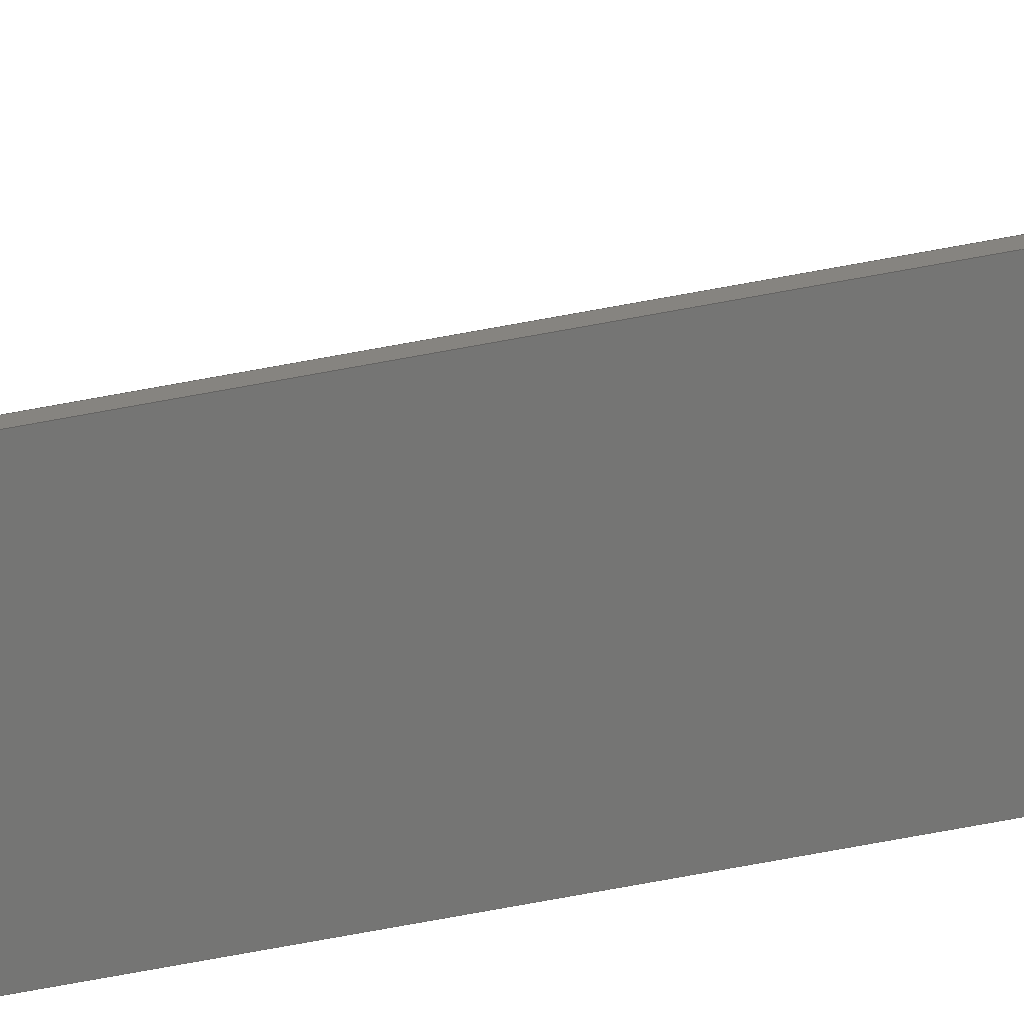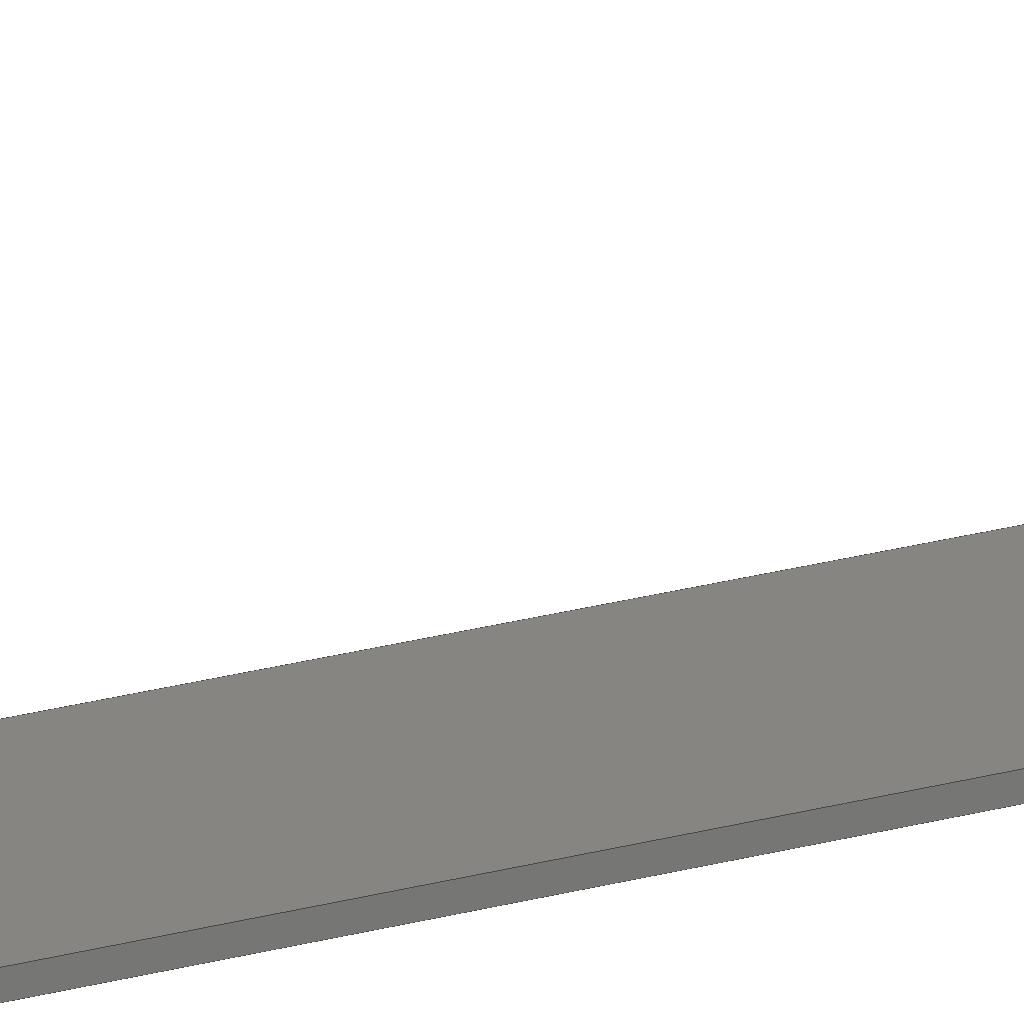
<metadata>
{"format":"step","ext":"step","renderer":"f3d","projection":"perspective","resolution":1024,"background":"white","views":[{"elev":-67.2,"azim":-79.2,"up":"+Y"},{"elev":20.9,"azim":-117.8,"up":"+Y"}]}
</metadata>
<code>
ISO-10303-21;
DATA;
#1=MECHANICAL_DESIGN_GEOMETRIC_PRESENTATION_REPRESENTATION('',(#4),#376);
#2=SHAPE_REPRESENTATION_RELATIONSHIP('SRR','None',#383,#3);
#3=ADVANCED_BREP_SHAPE_REPRESENTATION('',(#5),#375);
#4=STYLED_ITEM('',(#393),#5);
#5=MANIFOLD_SOLID_BREP('Body1',#220);
#6=CYLINDRICAL_SURFACE('',#237,0.03828);
#7=CYLINDRICAL_SURFACE('',#246,0.05813);
#8=FACE_OUTER_BOUND('',#20,.T.);
#9=FACE_OUTER_BOUND('',#21,.T.);
#10=FACE_OUTER_BOUND('',#22,.T.);
#11=FACE_OUTER_BOUND('',#23,.T.);
#12=FACE_OUTER_BOUND('',#24,.T.);
#13=FACE_OUTER_BOUND('',#25,.T.);
#14=FACE_OUTER_BOUND('',#26,.T.);
#15=FACE_OUTER_BOUND('',#27,.T.);
#16=FACE_OUTER_BOUND('',#28,.T.);
#17=FACE_OUTER_BOUND('',#29,.T.);
#18=FACE_OUTER_BOUND('',#30,.T.);
#19=FACE_OUTER_BOUND('',#31,.T.);
#20=EDGE_LOOP('',(#138,#139,#140,#141,#142,#143,#144,#145,#146,#147));
#21=EDGE_LOOP('',(#148,#149,#150,#151));
#22=EDGE_LOOP('',(#152,#153,#154,#155));
#23=EDGE_LOOP('',(#156,#157,#158,#159));
#24=EDGE_LOOP('',(#160,#161,#162,#163));
#25=EDGE_LOOP('',(#164,#165,#166,#167));
#26=EDGE_LOOP('',(#168,#169,#170,#171));
#27=EDGE_LOOP('',(#172,#173,#174,#175));
#28=EDGE_LOOP('',(#176,#177,#178,#179));
#29=EDGE_LOOP('',(#180,#181,#182,#183));
#30=EDGE_LOOP('',(#184,#185,#186,#187));
#31=EDGE_LOOP('',(#188,#189,#190,#191,#192,#193,#194,#195,#196,#197));
#32=CIRCLE('',#235,0.03828);
#33=CIRCLE('',#236,0.05813);
#34=CIRCLE('',#238,0.03828);
#35=CIRCLE('',#247,0.05813);
#36=LINE('',#314,#62);
#37=LINE('',#318,#63);
#38=LINE('',#320,#64);
#39=LINE('',#322,#65);
#40=LINE('',#324,#66);
#41=LINE('',#326,#67);
#42=LINE('',#328,#68);
#43=LINE('',#330,#69);
#44=LINE('',#334,#70);
#45=LINE('',#337,#71);
#46=LINE('',#340,#72);
#47=LINE('',#341,#73);
#48=LINE('',#344,#74);
#49=LINE('',#345,#75);
#50=LINE('',#348,#76);
#51=LINE('',#349,#77);
#52=LINE('',#352,#78);
#53=LINE('',#353,#79);
#54=LINE('',#356,#80);
#55=LINE('',#357,#81);
#56=LINE('',#360,#82);
#57=LINE('',#361,#83);
#58=LINE('',#364,#84);
#59=LINE('',#365,#85);
#60=LINE('',#369,#86);
#61=LINE('',#371,#87);
#62=VECTOR('',#254,1);
#63=VECTOR('',#257,1);
#64=VECTOR('',#258,1);
#65=VECTOR('',#259,1);
#66=VECTOR('',#260,1);
#67=VECTOR('',#261,1);
#68=VECTOR('',#262,1);
#69=VECTOR('',#263,1);
#70=VECTOR('',#268,1);
#71=VECTOR('',#271,1);
#72=VECTOR('',#274,1);
#73=VECTOR('',#275,1);
#74=VECTOR('',#278,1);
#75=VECTOR('',#279,1);
#76=VECTOR('',#282,1);
#77=VECTOR('',#283,1);
#78=VECTOR('',#286,1);
#79=VECTOR('',#287,1);
#80=VECTOR('',#290,1);
#81=VECTOR('',#291,1);
#82=VECTOR('',#294,1);
#83=VECTOR('',#295,1);
#84=VECTOR('',#298,1);
#85=VECTOR('',#299,1);
#86=VECTOR('',#304,1);
#87=VECTOR('',#307,1);
#88=VERTEX_POINT('',#312);
#89=VERTEX_POINT('',#313);
#90=VERTEX_POINT('',#315);
#91=VERTEX_POINT('',#317);
#92=VERTEX_POINT('',#319);
#93=VERTEX_POINT('',#321);
#94=VERTEX_POINT('',#323);
#95=VERTEX_POINT('',#325);
#96=VERTEX_POINT('',#327);
#97=VERTEX_POINT('',#329);
#98=VERTEX_POINT('',#333);
#99=VERTEX_POINT('',#335);
#100=VERTEX_POINT('',#339);
#101=VERTEX_POINT('',#343);
#102=VERTEX_POINT('',#347);
#103=VERTEX_POINT('',#351);
#104=VERTEX_POINT('',#355);
#105=VERTEX_POINT('',#359);
#106=VERTEX_POINT('',#363);
#107=VERTEX_POINT('',#367);
#108=EDGE_CURVE('',#88,#89,#36,.T.);
#109=EDGE_CURVE('',#89,#90,#32,.T.);
#110=EDGE_CURVE('',#90,#91,#37,.T.);
#111=EDGE_CURVE('',#91,#92,#38,.T.);
#112=EDGE_CURVE('',#92,#93,#39,.T.);
#113=EDGE_CURVE('',#93,#94,#40,.T.);
#114=EDGE_CURVE('',#94,#95,#41,.T.);
#115=EDGE_CURVE('',#95,#96,#42,.T.);
#116=EDGE_CURVE('',#96,#97,#43,.T.);
#117=EDGE_CURVE('',#97,#88,#33,.T.);
#118=EDGE_CURVE('',#98,#89,#44,.T.);
#119=EDGE_CURVE('',#99,#98,#34,.T.);
#120=EDGE_CURVE('',#90,#99,#45,.T.);
#121=EDGE_CURVE('',#100,#99,#46,.T.);
#122=EDGE_CURVE('',#91,#100,#47,.T.);
#123=EDGE_CURVE('',#101,#100,#48,.T.);
#124=EDGE_CURVE('',#92,#101,#49,.T.);
#125=EDGE_CURVE('',#102,#101,#50,.T.);
#126=EDGE_CURVE('',#93,#102,#51,.T.);
#127=EDGE_CURVE('',#103,#102,#52,.T.);
#128=EDGE_CURVE('',#94,#103,#53,.T.);
#129=EDGE_CURVE('',#104,#103,#54,.T.);
#130=EDGE_CURVE('',#95,#104,#55,.T.);
#131=EDGE_CURVE('',#105,#104,#56,.T.);
#132=EDGE_CURVE('',#96,#105,#57,.T.);
#133=EDGE_CURVE('',#106,#105,#58,.T.);
#134=EDGE_CURVE('',#97,#106,#59,.T.);
#135=EDGE_CURVE('',#107,#106,#35,.T.);
#136=EDGE_CURVE('',#88,#107,#60,.T.);
#137=EDGE_CURVE('',#98,#107,#61,.T.);
#138=ORIENTED_EDGE('',*,*,#108,.T.);
#139=ORIENTED_EDGE('',*,*,#109,.T.);
#140=ORIENTED_EDGE('',*,*,#110,.T.);
#141=ORIENTED_EDGE('',*,*,#111,.T.);
#142=ORIENTED_EDGE('',*,*,#112,.T.);
#143=ORIENTED_EDGE('',*,*,#113,.T.);
#144=ORIENTED_EDGE('',*,*,#114,.T.);
#145=ORIENTED_EDGE('',*,*,#115,.T.);
#146=ORIENTED_EDGE('',*,*,#116,.T.);
#147=ORIENTED_EDGE('',*,*,#117,.T.);
#148=ORIENTED_EDGE('',*,*,#118,.F.);
#149=ORIENTED_EDGE('',*,*,#119,.F.);
#150=ORIENTED_EDGE('',*,*,#120,.F.);
#151=ORIENTED_EDGE('',*,*,#109,.F.);
#152=ORIENTED_EDGE('',*,*,#120,.T.);
#153=ORIENTED_EDGE('',*,*,#121,.F.);
#154=ORIENTED_EDGE('',*,*,#122,.F.);
#155=ORIENTED_EDGE('',*,*,#110,.F.);
#156=ORIENTED_EDGE('',*,*,#122,.T.);
#157=ORIENTED_EDGE('',*,*,#123,.F.);
#158=ORIENTED_EDGE('',*,*,#124,.F.);
#159=ORIENTED_EDGE('',*,*,#111,.F.);
#160=ORIENTED_EDGE('',*,*,#124,.T.);
#161=ORIENTED_EDGE('',*,*,#125,.F.);
#162=ORIENTED_EDGE('',*,*,#126,.F.);
#163=ORIENTED_EDGE('',*,*,#112,.F.);
#164=ORIENTED_EDGE('',*,*,#126,.T.);
#165=ORIENTED_EDGE('',*,*,#127,.F.);
#166=ORIENTED_EDGE('',*,*,#128,.F.);
#167=ORIENTED_EDGE('',*,*,#113,.F.);
#168=ORIENTED_EDGE('',*,*,#128,.T.);
#169=ORIENTED_EDGE('',*,*,#129,.F.);
#170=ORIENTED_EDGE('',*,*,#130,.F.);
#171=ORIENTED_EDGE('',*,*,#114,.F.);
#172=ORIENTED_EDGE('',*,*,#130,.T.);
#173=ORIENTED_EDGE('',*,*,#131,.F.);
#174=ORIENTED_EDGE('',*,*,#132,.F.);
#175=ORIENTED_EDGE('',*,*,#115,.F.);
#176=ORIENTED_EDGE('',*,*,#132,.T.);
#177=ORIENTED_EDGE('',*,*,#133,.F.);
#178=ORIENTED_EDGE('',*,*,#134,.F.);
#179=ORIENTED_EDGE('',*,*,#116,.F.);
#180=ORIENTED_EDGE('',*,*,#134,.T.);
#181=ORIENTED_EDGE('',*,*,#135,.F.);
#182=ORIENTED_EDGE('',*,*,#136,.F.);
#183=ORIENTED_EDGE('',*,*,#117,.F.);
#184=ORIENTED_EDGE('',*,*,#136,.T.);
#185=ORIENTED_EDGE('',*,*,#137,.F.);
#186=ORIENTED_EDGE('',*,*,#118,.T.);
#187=ORIENTED_EDGE('',*,*,#108,.F.);
#188=ORIENTED_EDGE('',*,*,#137,.T.);
#189=ORIENTED_EDGE('',*,*,#135,.T.);
#190=ORIENTED_EDGE('',*,*,#133,.T.);
#191=ORIENTED_EDGE('',*,*,#131,.T.);
#192=ORIENTED_EDGE('',*,*,#129,.T.);
#193=ORIENTED_EDGE('',*,*,#127,.T.);
#194=ORIENTED_EDGE('',*,*,#125,.T.);
#195=ORIENTED_EDGE('',*,*,#123,.T.);
#196=ORIENTED_EDGE('',*,*,#121,.T.);
#197=ORIENTED_EDGE('',*,*,#119,.T.);
#198=PLANE('',#234);
#199=PLANE('',#239);
#200=PLANE('',#240);
#201=PLANE('',#241);
#202=PLANE('',#242);
#203=PLANE('',#243);
#204=PLANE('',#244);
#205=PLANE('',#245);
#206=PLANE('',#248);
#207=PLANE('',#249);
#208=ADVANCED_FACE('',(#8),#198,.F.);
#209=ADVANCED_FACE('',(#9),#6,.F.);
#210=ADVANCED_FACE('',(#10),#199,.T.);
#211=ADVANCED_FACE('',(#11),#200,.T.);
#212=ADVANCED_FACE('',(#12),#201,.T.);
#213=ADVANCED_FACE('',(#13),#202,.T.);
#214=ADVANCED_FACE('',(#14),#203,.T.);
#215=ADVANCED_FACE('',(#15),#204,.T.);
#216=ADVANCED_FACE('',(#16),#205,.T.);
#217=ADVANCED_FACE('',(#17),#7,.T.);
#218=ADVANCED_FACE('',(#18),#206,.T.);
#219=ADVANCED_FACE('',(#19),#207,.T.);
#220=CLOSED_SHELL('',(#208,#209,#210,#211,#212,#213,#214,#215,#216,#217,
#218,#219));
#221=DERIVED_UNIT_ELEMENT(#223,1);
#222=DERIVED_UNIT_ELEMENT(#378,3);
#223=(
MASS_UNIT()
NAMED_UNIT(*)
SI_UNIT(.KILO.,.GRAM.)
);
#224=DERIVED_UNIT((#221,#222));
#225=MEASURE_REPRESENTATION_ITEM('density measure',
POSITIVE_RATIO_MEASURE(7850),#224);
#226=PROPERTY_DEFINITION_REPRESENTATION(#231,#228);
#227=PROPERTY_DEFINITION_REPRESENTATION(#232,#229);
#228=REPRESENTATION('material name',(#230),#375);
#229=REPRESENTATION('density',(#225),#375);
#230=DESCRIPTIVE_REPRESENTATION_ITEM('Steel','Steel');
#231=PROPERTY_DEFINITION('material property','material name',#385);
#232=PROPERTY_DEFINITION('material property','density of part',#385);
#233=AXIS2_PLACEMENT_3D('placement',#310,#250,#251);
#234=AXIS2_PLACEMENT_3D('',#311,#252,#253);
#235=AXIS2_PLACEMENT_3D('',#316,#255,#256);
#236=AXIS2_PLACEMENT_3D('',#331,#264,#265);
#237=AXIS2_PLACEMENT_3D('',#332,#266,#267);
#238=AXIS2_PLACEMENT_3D('',#336,#269,#270);
#239=AXIS2_PLACEMENT_3D('',#338,#272,#273);
#240=AXIS2_PLACEMENT_3D('',#342,#276,#277);
#241=AXIS2_PLACEMENT_3D('',#346,#280,#281);
#242=AXIS2_PLACEMENT_3D('',#350,#284,#285);
#243=AXIS2_PLACEMENT_3D('',#354,#288,#289);
#244=AXIS2_PLACEMENT_3D('',#358,#292,#293);
#245=AXIS2_PLACEMENT_3D('',#362,#296,#297);
#246=AXIS2_PLACEMENT_3D('',#366,#300,#301);
#247=AXIS2_PLACEMENT_3D('',#368,#302,#303);
#248=AXIS2_PLACEMENT_3D('',#370,#305,#306);
#249=AXIS2_PLACEMENT_3D('',#372,#308,#309);
#250=DIRECTION('axis',(0,0,1));
#251=DIRECTION('refdir',(1,0,0));
#252=DIRECTION('center_axis',(1,0,0));
#253=DIRECTION('ref_axis',(0,0,-1));
#254=DIRECTION('',(0,-0.1066,0.9943));
#255=DIRECTION('center_axis',(1,0,0));
#256=DIRECTION('ref_axis',(0,0.1066,-0.9943));
#257=DIRECTION('',(0,1.247e-16,1));
#258=DIRECTION('',(0,1,0.0006756));
#259=DIRECTION('',(0,3.989e-09,-1));
#260=DIRECTION('',(0,1,0));
#261=DIRECTION('',(0,0,-1));
#262=DIRECTION('',(0,-1,0));
#263=DIRECTION('',(0,0,-1));
#264=DIRECTION('center_axis',(-1,0,0));
#265=DIRECTION('ref_axis',(0,0.1066,-0.9943));
#266=DIRECTION('center_axis',(1,0,0));
#267=DIRECTION('ref_axis',(0,0.1066,-0.9943));
#268=DIRECTION('',(-1,0,0));
#269=DIRECTION('center_axis',(-1,0,0));
#270=DIRECTION('ref_axis',(0,0.1066,-0.9943));
#271=DIRECTION('',(1,0,0));
#272=DIRECTION('center_axis',(0,-1,1.247e-16));
#273=DIRECTION('ref_axis',(0,-1.247e-16,-1));
#274=DIRECTION('',(0,-1.247e-16,-1));
#275=DIRECTION('',(1,0,0));
#276=DIRECTION('center_axis',(0,-0.0006756,1));
#277=DIRECTION('ref_axis',(0,-1,-0.0006756));
#278=DIRECTION('',(0,-1,-0.0006756));
#279=DIRECTION('',(1,0,0));
#280=DIRECTION('center_axis',(0,1,3.989e-09));
#281=DIRECTION('ref_axis',(0,-3.989e-09,1));
#282=DIRECTION('',(0,-3.989e-09,1));
#283=DIRECTION('',(1,0,0));
#284=DIRECTION('center_axis',(0,0,1));
#285=DIRECTION('ref_axis',(0,-1,0));
#286=DIRECTION('',(0,-1,0));
#287=DIRECTION('',(1,0,0));
#288=DIRECTION('center_axis',(0,1,0));
#289=DIRECTION('ref_axis',(0,0,1));
#290=DIRECTION('',(0,0,1));
#291=DIRECTION('',(1,0,0));
#292=DIRECTION('center_axis',(0,0,-1));
#293=DIRECTION('ref_axis',(0,1,0));
#294=DIRECTION('',(0,1,0));
#295=DIRECTION('',(1,0,0));
#296=DIRECTION('center_axis',(0,1,0));
#297=DIRECTION('ref_axis',(0,0,1));
#298=DIRECTION('',(0,0,1));
#299=DIRECTION('',(1,0,0));
#300=DIRECTION('center_axis',(1,0,0));
#301=DIRECTION('ref_axis',(0,0.1066,-0.9943));
#302=DIRECTION('center_axis',(1,0,0));
#303=DIRECTION('ref_axis',(0,0.1066,-0.9943));
#304=DIRECTION('',(1,0,0));
#305=DIRECTION('center_axis',(0,-0.9943,-0.1066));
#306=DIRECTION('ref_axis',(0,0.1066,-0.9943));
#307=DIRECTION('',(0,0.1066,-0.9943));
#308=DIRECTION('center_axis',(1,0,0));
#309=DIRECTION('ref_axis',(0,0,-1));
#310=CARTESIAN_POINT('',(0,0,0));
#311=CARTESIAN_POINT('Origin',(-0.1588,0.1515,1.593));
#312=CARTESIAN_POINT('',(-0.1588,-0.03215,-2.383));
#313=CARTESIAN_POINT('',(-0.1588,-0.03427,-2.364));
#314=CARTESIAN_POINT('',(-0.1588,-0.03427,-2.364));
#315=CARTESIAN_POINT('',(-0.1588,-6.678e-05,-2.326));
#316=CARTESIAN_POINT('Origin',(-0.1588,-0.03835,-2.326));
#317=CARTESIAN_POINT('',(-0.1588,-6.678e-05,5.57));
#318=CARTESIAN_POINT('',(-0.1588,-6.678e-05,5.57));
#319=CARTESIAN_POINT('',(-0.1588,0.01978,5.57));
#320=CARTESIAN_POINT('',(-0.1588,-6.678e-05,5.57));
#321=CARTESIAN_POINT('',(-0.1588,0.01978,4.064));
#322=CARTESIAN_POINT('',(-0.1588,0.01978,5.57));
#323=CARTESIAN_POINT('',(-0.1588,0.3373,4.064));
#324=CARTESIAN_POINT('',(-0.1588,0.01978,4.064));
#325=CARTESIAN_POINT('',(-0.1588,0.3373,4.024));
#326=CARTESIAN_POINT('',(-0.1588,0.3373,4.064));
#327=CARTESIAN_POINT('',(-0.1588,0.01978,4.024));
#328=CARTESIAN_POINT('',(-0.1588,0.3373,4.024));
#329=CARTESIAN_POINT('',(-0.1588,0.01978,-2.326));
#330=CARTESIAN_POINT('',(-0.1588,0.01978,4.024));
#331=CARTESIAN_POINT('Origin',(-0.1588,-0.03835,-2.326));
#332=CARTESIAN_POINT('Origin',(0,-0.03835,-2.326));
#333=CARTESIAN_POINT('',(0.1588,-0.03427,-2.364));
#334=CARTESIAN_POINT('',(0,-0.03427,-2.364));
#335=CARTESIAN_POINT('',(0.1588,-6.678e-05,-2.326));
#336=CARTESIAN_POINT('Origin',(0.1588,-0.03835,-2.326));
#337=CARTESIAN_POINT('',(0,-6.678e-05,-2.326));
#338=CARTESIAN_POINT('Origin',(0,-6.678e-05,5.57));
#339=CARTESIAN_POINT('',(0.1588,-6.678e-05,5.57));
#340=CARTESIAN_POINT('',(0.1588,-6.678e-05,5.57));
#341=CARTESIAN_POINT('',(0,-6.678e-05,5.57));
#342=CARTESIAN_POINT('Origin',(0,0.01978,5.57));
#343=CARTESIAN_POINT('',(0.1588,0.01978,5.57));
#344=CARTESIAN_POINT('',(0.1588,-6.678e-05,5.57));
#345=CARTESIAN_POINT('',(0,0.01978,5.57));
#346=CARTESIAN_POINT('Origin',(0,0.01978,4.064));
#347=CARTESIAN_POINT('',(0.1588,0.01978,4.064));
#348=CARTESIAN_POINT('',(0.1588,0.01978,5.57));
#349=CARTESIAN_POINT('',(0,0.01978,4.064));
#350=CARTESIAN_POINT('Origin',(0,0.3373,4.064));
#351=CARTESIAN_POINT('',(0.1588,0.3373,4.064));
#352=CARTESIAN_POINT('',(0.1588,0.01978,4.064));
#353=CARTESIAN_POINT('',(0,0.3373,4.064));
#354=CARTESIAN_POINT('Origin',(0,0.3373,4.024));
#355=CARTESIAN_POINT('',(0.1588,0.3373,4.024));
#356=CARTESIAN_POINT('',(0.1588,0.3373,4.064));
#357=CARTESIAN_POINT('',(0,0.3373,4.024));
#358=CARTESIAN_POINT('Origin',(0,0.01978,4.024));
#359=CARTESIAN_POINT('',(0.1588,0.01978,4.024));
#360=CARTESIAN_POINT('',(0.1588,0.3373,4.024));
#361=CARTESIAN_POINT('',(0,0.01978,4.024));
#362=CARTESIAN_POINT('Origin',(0,0.01978,-2.326));
#363=CARTESIAN_POINT('',(0.1588,0.01978,-2.326));
#364=CARTESIAN_POINT('',(0.1588,0.01978,4.024));
#365=CARTESIAN_POINT('',(0,0.01978,-2.326));
#366=CARTESIAN_POINT('Origin',(0,-0.03835,-2.326));
#367=CARTESIAN_POINT('',(0.1588,-0.03215,-2.383));
#368=CARTESIAN_POINT('Origin',(0.1588,-0.03835,-2.326));
#369=CARTESIAN_POINT('',(0,-0.03215,-2.383));
#370=CARTESIAN_POINT('Origin',(0,-0.03427,-2.364));
#371=CARTESIAN_POINT('',(0.1588,-0.03427,-2.364));
#372=CARTESIAN_POINT('Origin',(0.1588,0.1515,1.593));
#373=UNCERTAINTY_MEASURE_WITH_UNIT(LENGTH_MEASURE(0.001),#377,
'DISTANCE_ACCURACY_VALUE',
'Maximum model space distance between geometric entities at asserted c
onnectivities');
#374=UNCERTAINTY_MEASURE_WITH_UNIT(LENGTH_MEASURE(0.001),#377,
'DISTANCE_ACCURACY_VALUE',
'Maximum model space distance between geometric entities at asserted c
onnectivities');
#375=(
GEOMETRIC_REPRESENTATION_CONTEXT(3)
GLOBAL_UNCERTAINTY_ASSIGNED_CONTEXT((#373))
GLOBAL_UNIT_ASSIGNED_CONTEXT((#377,#379,#380))
REPRESENTATION_CONTEXT('','3D')
);
#376=(
GEOMETRIC_REPRESENTATION_CONTEXT(3)
GLOBAL_UNCERTAINTY_ASSIGNED_CONTEXT((#374))
GLOBAL_UNIT_ASSIGNED_CONTEXT((#377,#379,#380))
REPRESENTATION_CONTEXT('','3D')
);
#377=(
LENGTH_UNIT()
NAMED_UNIT(*)
SI_UNIT(.CENTI.,.METRE.)
);
#378=(
LENGTH_UNIT()
NAMED_UNIT(*)
SI_UNIT($,.METRE.)
);
#379=(
NAMED_UNIT(*)
PLANE_ANGLE_UNIT()
SI_UNIT($,.RADIAN.)
);
#380=(
NAMED_UNIT(*)
SI_UNIT($,.STERADIAN.)
SOLID_ANGLE_UNIT()
);
#381=SHAPE_DEFINITION_REPRESENTATION(#382,#383);
#382=PRODUCT_DEFINITION_SHAPE('',$,#385);
#383=SHAPE_REPRESENTATION('',(#233),#375);
#384=PRODUCT_DEFINITION_CONTEXT('part definition',#389,'design');
#385=PRODUCT_DEFINITION('Flashlight_Terminal_2',
'Flashlight_Terminal_2 v1',#386,#384);
#386=PRODUCT_DEFINITION_FORMATION('',$,#391);
#387=PRODUCT_RELATED_PRODUCT_CATEGORY('Flashlight_Terminal_2 v1',
'Flashlight_Terminal_2 v1',(#391));
#388=APPLICATION_PROTOCOL_DEFINITION('international standard',
'automotive_design',2009,#389);
#389=APPLICATION_CONTEXT(
'Core Data for Automotive Mechanical Design Process');
#390=PRODUCT_CONTEXT('part definition',#389,'mechanical');
#391=PRODUCT('Flashlight_Terminal_2','Flashlight_Terminal_2 v1',$,(#390));
#392=PRESENTATION_STYLE_ASSIGNMENT((#394));
#393=PRESENTATION_STYLE_ASSIGNMENT((#395));
#394=SURFACE_STYLE_USAGE(.BOTH.,#396);
#395=SURFACE_STYLE_USAGE(.BOTH.,#397);
#396=SURFACE_SIDE_STYLE('',(#398));
#397=SURFACE_SIDE_STYLE('',(#399));
#398=SURFACE_STYLE_FILL_AREA(#400);
#399=SURFACE_STYLE_FILL_AREA(#401);
#400=FILL_AREA_STYLE('Steel - Satin',(#402));
#401=FILL_AREA_STYLE('Copper - Polished',(#403));
#402=FILL_AREA_STYLE_COLOUR('Steel - Satin',#404);
#403=FILL_AREA_STYLE_COLOUR('Copper - Polished',#405);
#404=COLOUR_RGB('Steel - Satin',0.6275,0.6275,0.6275);
#405=COLOUR_RGB('Copper - Polished',0.9294,0.8078,
0.7647);
ENDSEC;
END-ISO-10303-21;

</code>
